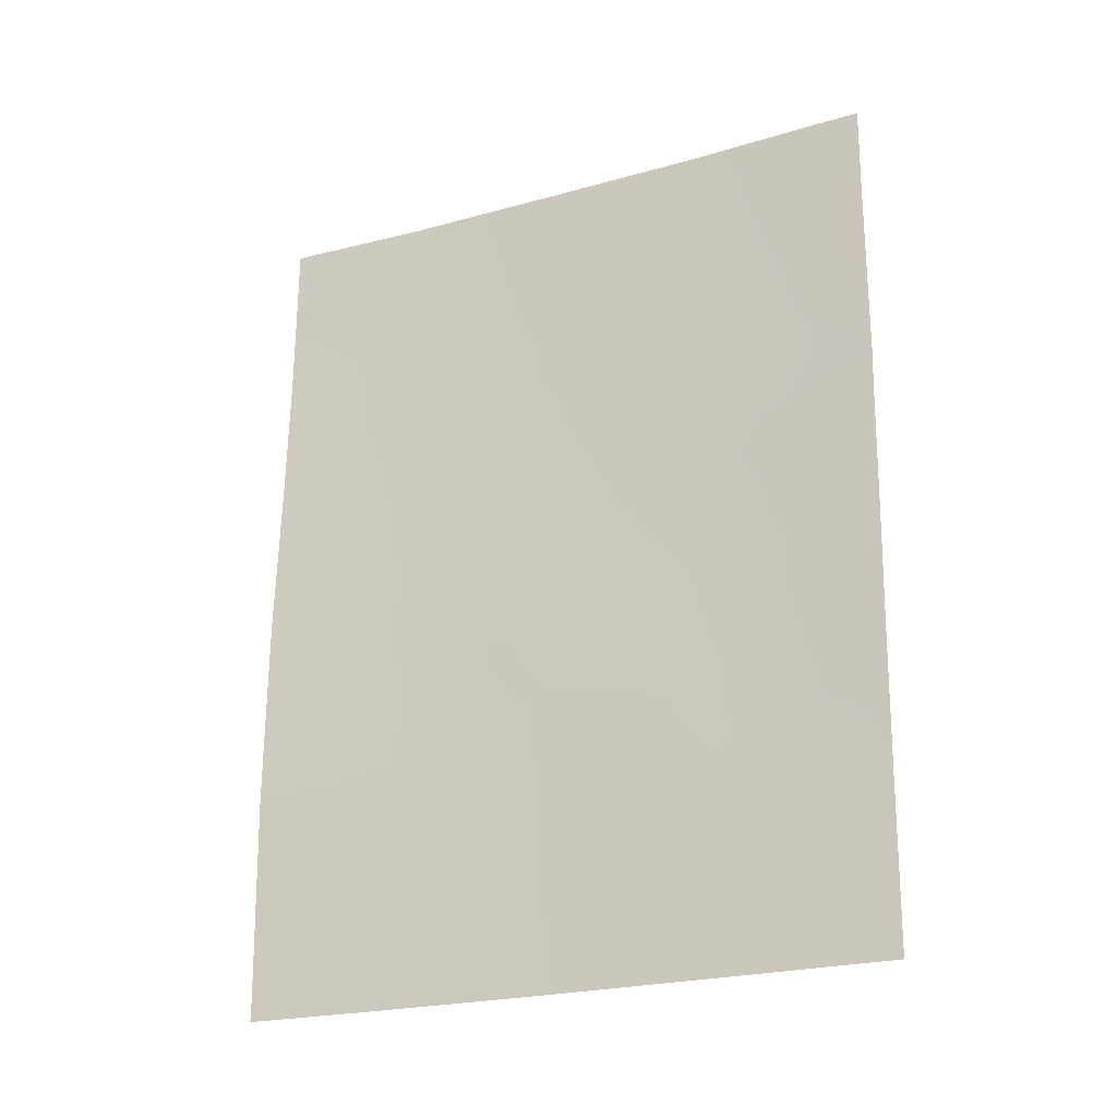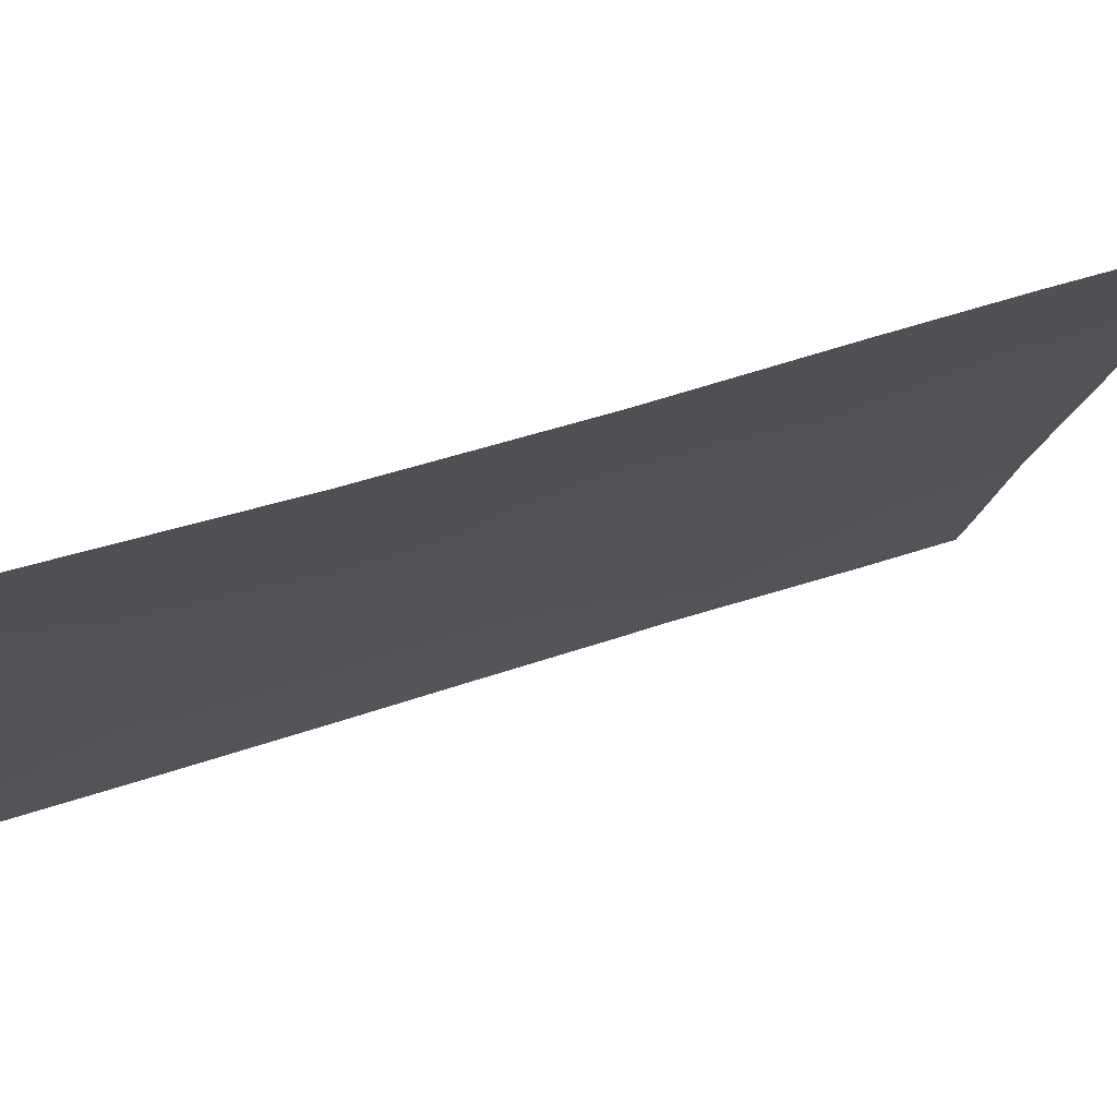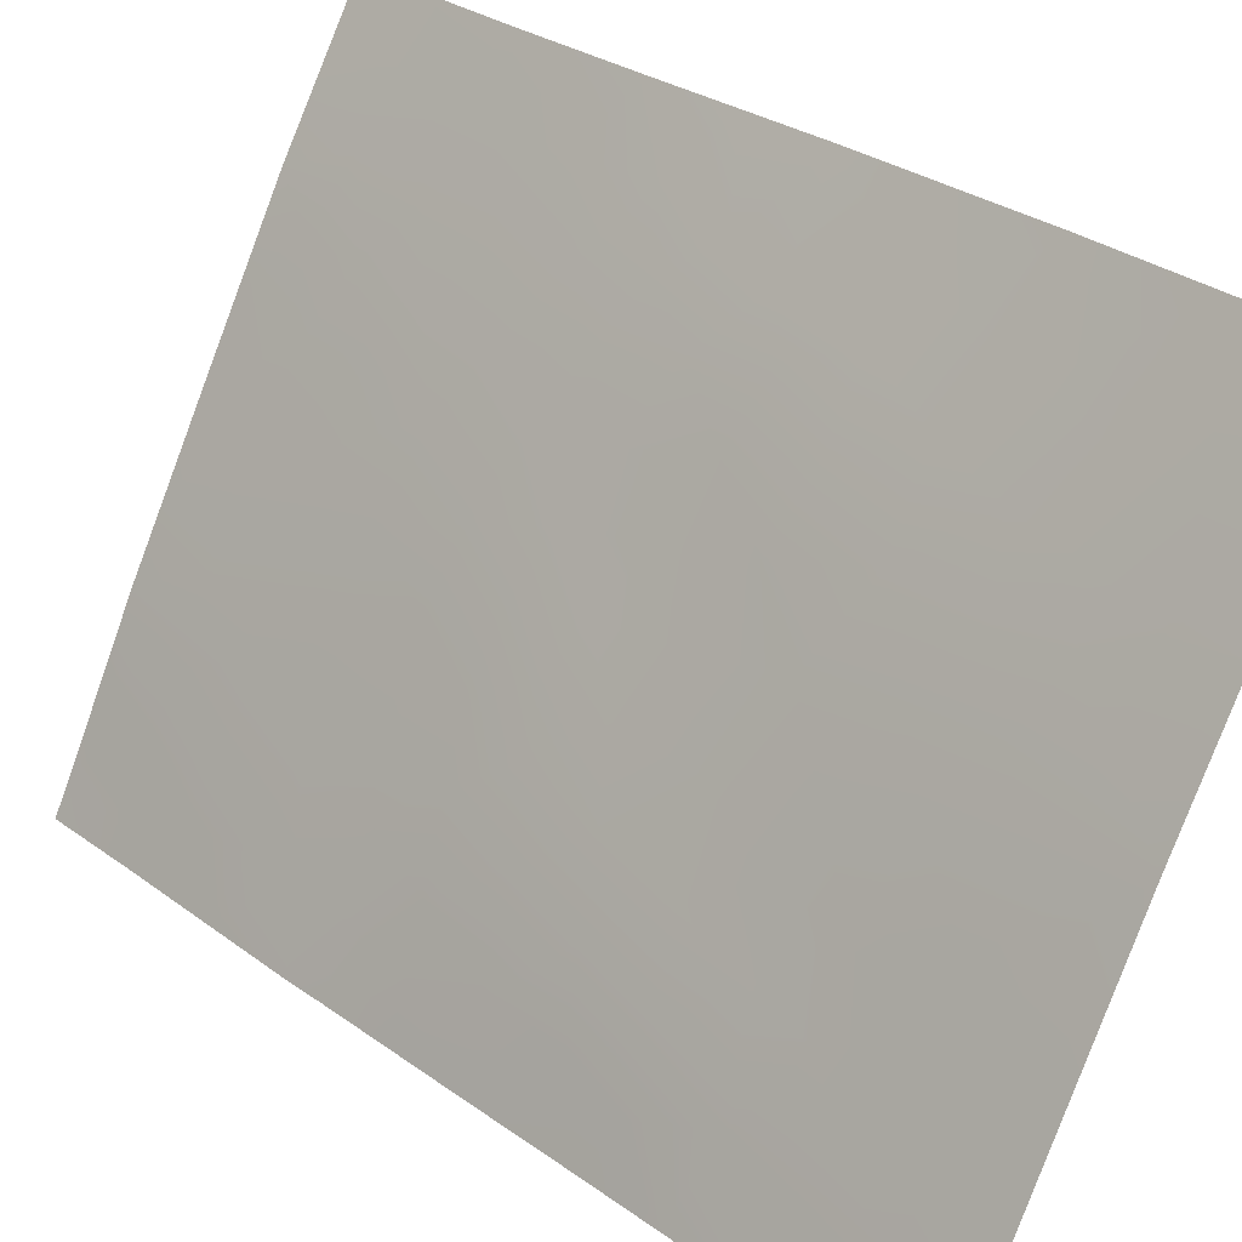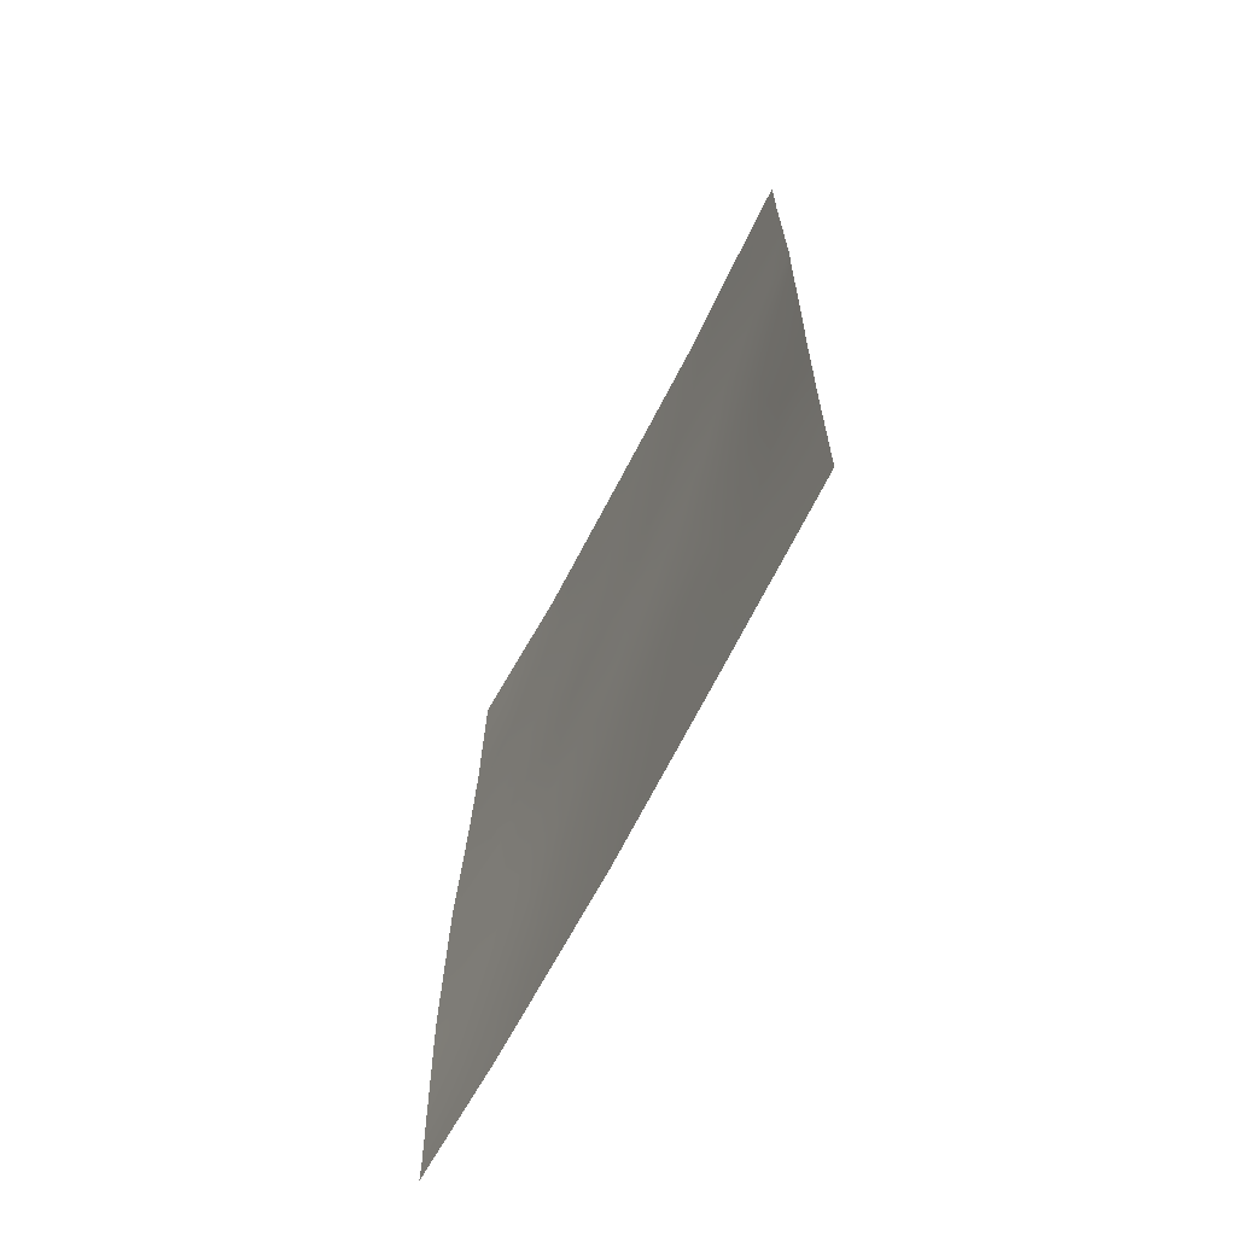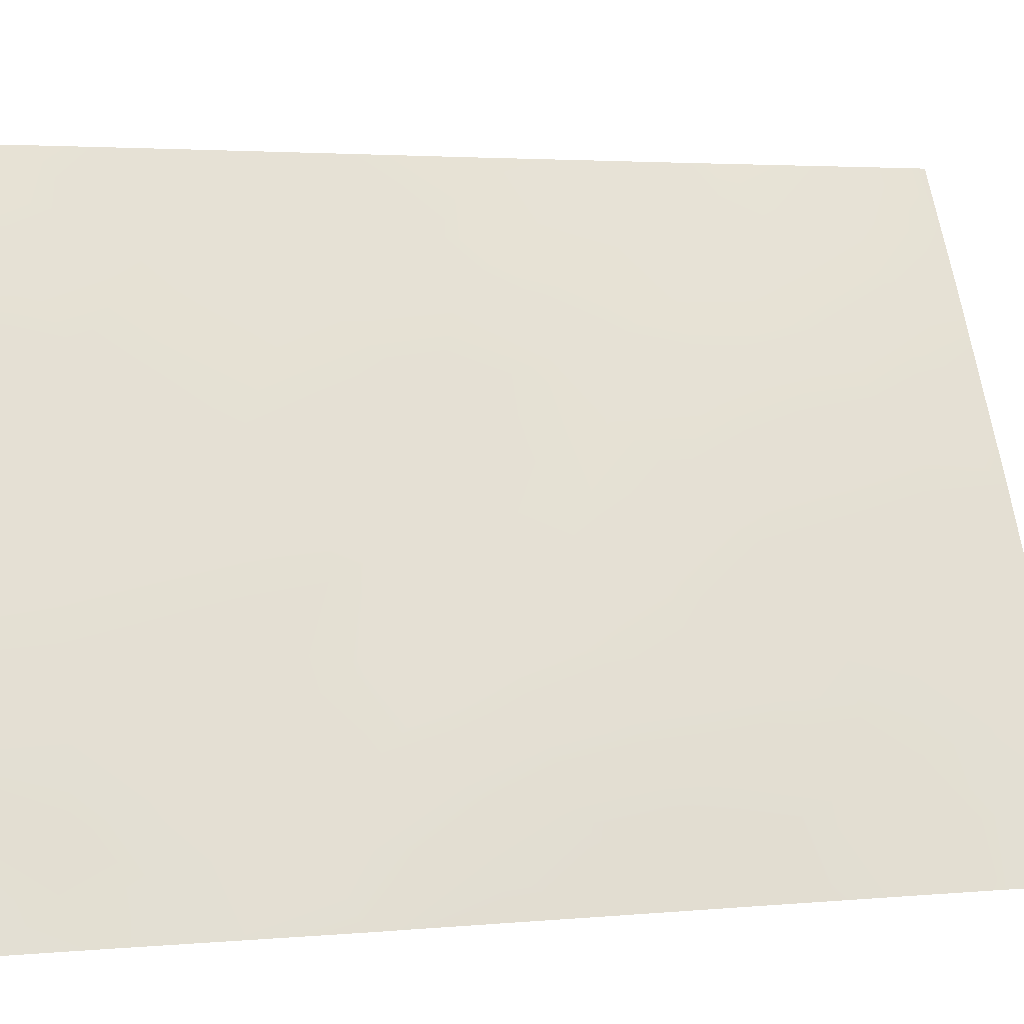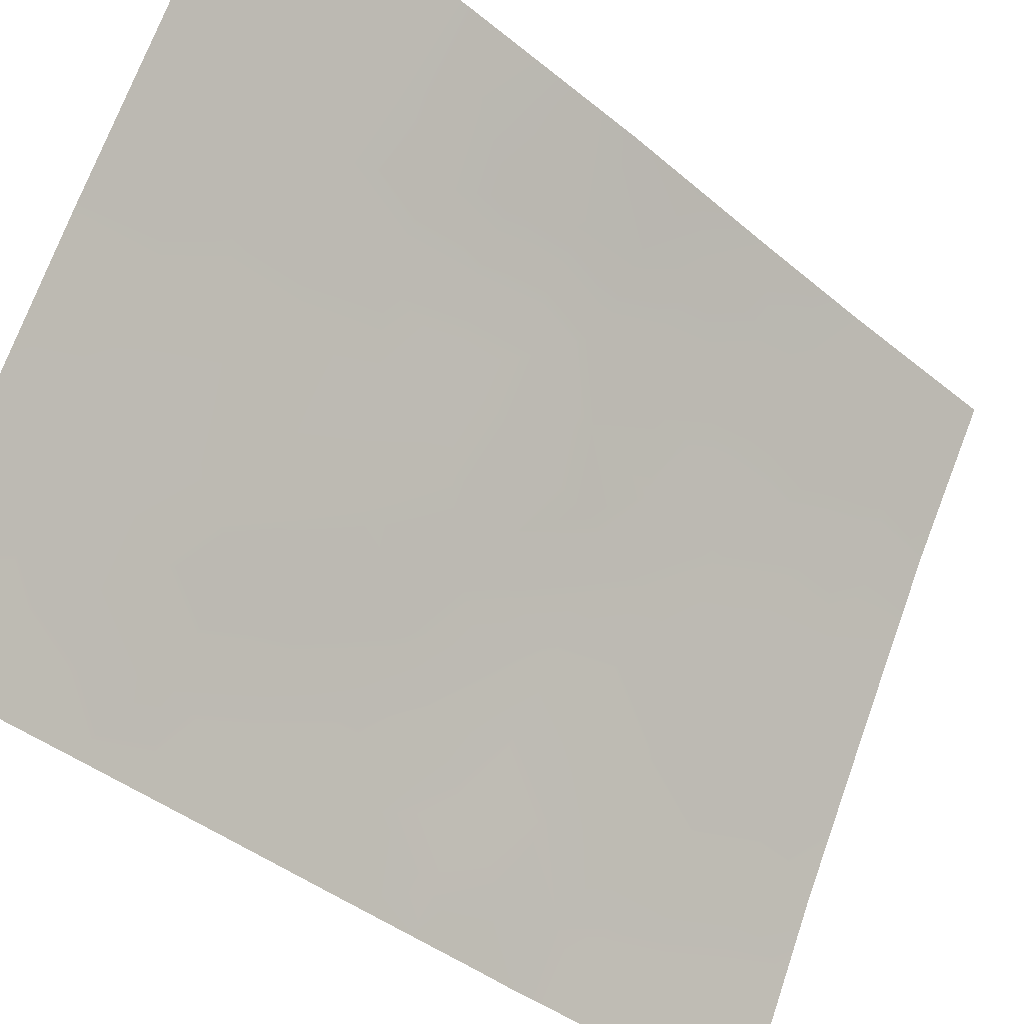
<metadata>
{"format":"obj","ext":"obj","renderer":"f3d","projection":"perspective","resolution":1024,"background":"white","views":[{"elev":-23.0,"azim":-35.4,"up":"+Z"},{"elev":44.8,"azim":-111.4,"up":"+Y"},{"elev":30.7,"azim":136.5,"up":"+Y"},{"elev":-67.2,"azim":1.9,"up":"+Z"},{"elev":2.9,"azim":72.6,"up":"+Y"},{"elev":-41.0,"azim":-134.3,"up":"+Y"}]}
</metadata>
<code>
v 68.16 95.29 -45.58
v 68.97 93.89 -43.88
v 69.69 92.53 -38
v 69.96 92 -39.26
v 69.98 92 -38
v 66.59 98.22 -38
v 66.42 98.32 -44.63
v 67.35 96.72 -44.12
v 69.18 93.43 -45.99
v 65.34 100 -46.88
v 68.82 93.91 -50
v 69.25 93.37 -39.97
v 65.35 100 -47.25
v 69.58 92.74 -42.3
v 69.95 92 -42.28
v 69.97 92 -41.78
v 67 97.33 -46.52
v 68.79 94.28 -38
v 68.15 95.35 -43.41
v 65.37 100 -44.3
v 69.86 92 -47.75
v 69.89 92 -45.82
v 69.92 92 -44.21
v 67.86 95.78 -47.85
v 67.01 97.28 -48.54
v 67.57 96.23 -50
v 69.48 92.89 -44.18
v 67.7 96.26 -38
v 65.5 100 -38
v 65.49 100 -40.29
v 65.38 100 -49.7
v 66.28 98.49 -50
v 69.84 92 -50
v 65.38 100 -50
v 68.21 95.3 -39.99
v 68.65 94.46 -41.88
v 66.89 97.64 -40.44
v 65.92 99.24 -41.49
v 68.49 94.56 -49.2
v 65.44 100 -41.99
v 66.15 98.72 -48.13
v 67.7 96.2 -41.97
v 69.15 93.35 -48.19
v 66.75 97.82 -42.61
v 69.76 92.4 -38.77
v 66.05 99.11 -38
v 65.87 99.4 -38.75
v 66.36 98.59 -38.9
v 66.29 98.59 -42.94
v 66.54 98.15 -43.66
v 69.07 93.67 -44.95
v 68.59 94.55 -44.69
v 68.69 94.31 -45.77
v 69.33 92.96 -50
v 69.45 92.75 -49.05
v 68.99 93.62 -49.12
v 68.17 95.33 -41.85
v 68.45 94.84 -40.94
v 67.93 95.79 -40.97
v 65.35 100 -45.59
v 65.71 99.43 -45.24
v 66.16 98.72 -45.45
v 66.06 98.91 -44.35
v 69.29 93.28 -43.07
v 69.87 92 -46.78
v 69.58 92.61 -46.03
v 69.94 92 -43.24
v 69.7 92.48 -43.21
v 67.39 96.6 -48.22
v 67.24 96.85 -49.16
v 67.72 96.01 -48.86
v 69.9 92 -45.01
v 69.48 92.86 -45.22
v 69.96 92 -40.52
v 69.66 92.59 -39.73
v 69.54 92.82 -40.76
v 66 99.13 -40.57
v 65.96 99.23 -39.62
v 65.5 100 -39.14
v 69.45 92.99 -38.94
v 69.24 93.41 -38
v 69.01 93.84 -39.01
v 65.36 100 -48.47
v 65.78 99.34 -48.83
v 65.69 99.46 -47.84
v 65.98 98.98 -47.18
v 65.83 99.25 -50
v 65.85 99.21 -49.6
v 65.47 100 -41.14
v 69.85 92 -48.87
v 69.52 92.64 -48.15
v 67.01 97.28 -47.69
v 66.54 98.08 -47.4
v 66.61 97.95 -48.35
v 68.2 95.07 -50
v 68.03 95.41 -49.32
v 66.93 97.36 -50
v 66.72 97.77 -49.21
v 67.47 96.49 -47.19
v 67.98 95.59 -46.78
v 67.59 96.3 -46.05
v 65.4 100 -43.14
v 66.87 97.54 -44.42
v 66.68 97.87 -45.49
v 67.2 96.98 -45.27
v 68.39 94.8 -47.49
v 68.18 95.15 -48.49
v 68.67 94.24 -48.33
v 66.38 98.34 -46.42
v 68.74 94.31 -40.01
v 69.01 93.8 -41.02
v 68.5 94.79 -39.01
v 67.79 95.97 -43.74
v 67.95 95.74 -42.75
v 67.51 96.49 -43.02
v 67.05 97.27 -43.34
v 68.87 93.89 -47.6
v 68.37 94.96 -42.7
v 68.24 95.27 -38
v 67.95 95.79 -39.01
v 66.45 98.39 -39.96
v 66.86 97.72 -39.43
v 66.38 98.46 -42.01
v 67.22 97.03 -42.25
v 68.39 94.82 -46.5
v 69.12 93.59 -42.08
v 66.22 98.59 -49.05
v 68.52 94.71 -43.63
v 68.15 95.34 -44.34
v 68.82 94.15 -42.85
v 67.7 96.09 -44.86
v 66.43 98.39 -40.99
v 67.36 96.84 -39.04
v 67.66 96.28 -40.03
v 67.14 97.24 -38
v 69.36 93 -47.13
v 67.37 96.79 -41.05
v 66.87 97.65 -41.53
v 65.83 99.23 -46.2
v 68.8 94.07 -46.78
v 69.58 92.73 -41.42
v 67.22 97.06 -39.99
v 66.86 97.73 -38.67
v 65.88 99.26 -42.65
v 65.98 99.07 -43.63
f 3 45 5
f 46 47 48
f 51 52 53
f 54 55 56
f 86 13 85
f 15 16 14
f 57 58 59
f 20 60 61
f 62 63 61
f 65 66 136
f 67 15 68
f 69 70 71
f 66 22 73
f 30 77 78
f 79 78 47
f 75 45 80
f 81 82 80
f 83 84 85
f 86 139 10
f 32 88 87
f 90 91 55
f 92 93 94
f 95 39 96
f 97 70 98
f 99 100 101
f 103 104 105
f 108 106 107
f 99 92 69
f 39 56 108
f 62 109 104
f 110 58 111
f 110 82 112
f 113 114 115
f 116 50 103
f 57 114 118
f 119 120 112
f 48 121 122
f 123 144 49
f 115 124 116
f 140 53 125
f 111 126 141
f 127 98 94
f 96 107 71
f 128 129 52
f 86 93 109
f 126 130 64
f 128 130 118
f 131 129 113
f 121 77 132
f 120 133 134
f 133 135 143
f 125 100 106
f 84 88 127
f 131 105 101
f 136 140 117
f 137 138 124
f 134 137 59
f 138 132 123
f 45 4 5
f 6 46 48
f 46 29 47
f 48 47 78
f 44 49 50
f 50 145 63
f 9 51 53
f 51 2 52
f 53 52 1
f 11 54 56
f 54 33 55
f 56 55 43
f 42 57 59
f 57 36 58
f 59 58 35
f 60 10 139
f 139 62 61
f 62 7 63
f 61 63 20
f 21 65 136
f 65 22 66
f 136 66 9
f 23 67 68
f 68 27 23
f 15 14 68
f 64 68 14
f 24 69 71
f 69 25 70
f 71 70 26
f 72 23 27
f 72 73 22
f 16 74 141
f 74 4 75
f 30 89 77
f 29 79 47
f 79 30 78
f 12 75 80
f 75 4 45
f 80 45 3
f 3 81 80
f 81 18 82
f 80 82 12
f 13 83 85
f 83 31 84
f 85 84 41
f 41 86 85
f 13 86 10
f 31 34 87
f 87 88 31
f 77 89 38
f 89 40 38
f 33 90 55
f 90 21 91
f 55 91 43
f 25 92 94
f 92 17 93
f 94 93 41
f 26 95 96
f 95 11 39
f 32 97 98
f 97 26 70
f 98 70 25
f 17 99 101
f 99 24 100
f 101 100 1
f 9 66 73
f 51 73 27
f 40 102 144
f 102 20 145
f 8 103 105
f 103 7 104
f 105 104 17
f 39 108 107
f 107 106 24
f 24 99 69
f 99 17 92
f 69 92 25
f 39 11 56
f 108 56 43
f 7 62 104
f 104 109 17
f 12 110 111
f 110 35 58
f 111 58 36
f 35 110 112
f 110 12 82
f 112 82 18
f 8 113 115
f 113 19 114
f 115 114 42
f 8 116 103
f 116 44 50
f 103 50 7
f 108 43 117
f 108 117 106
f 36 57 118
f 57 42 114
f 118 114 19
f 18 119 112
f 119 28 120
f 112 120 35
f 6 48 143
f 48 78 121
f 44 123 49
f 123 38 144
f 8 115 116
f 115 42 124
f 116 124 44
f 106 117 140
f 140 9 53
f 125 53 1
f 12 111 76
f 111 36 126
f 41 127 94
f 127 32 98
f 94 98 25
f 26 96 71
f 96 39 107
f 71 107 24
f 2 128 52
f 128 19 129
f 52 129 1
f 86 41 93
f 109 93 17
f 14 126 64
f 126 36 130
f 64 130 2
f 19 128 118
f 128 2 130
f 118 130 36
f 8 131 113
f 131 1 129
f 113 129 19
f 121 78 77
f 35 120 134
f 120 28 133
f 37 142 122
f 133 28 135
f 125 1 100
f 106 100 24
f 41 84 127
f 84 31 88
f 127 88 32
f 1 131 101
f 131 8 105
f 101 105 17
f 136 9 140
f 117 43 136
f 91 21 136
f 42 137 124
f 137 37 138
f 124 138 44
f 35 134 59
f 134 142 137
f 59 137 42
f 44 138 123
f 60 139 61
f 9 73 51
f 72 27 73
f 62 139 109
f 106 140 125
f 139 86 109
f 38 40 144
f 27 68 64
f 27 64 2
f 76 74 75
f 51 27 2
f 132 77 38
f 43 91 136
f 123 132 38
f 76 75 12
f 111 141 76
f 16 141 14
f 145 49 144
f 14 141 126
f 37 121 132
f 138 37 132
f 122 121 37
f 142 134 133
f 122 142 133
f 142 37 137
f 133 143 122
f 143 48 122
f 6 143 135
f 145 20 63
f 145 144 102
f 49 145 50
f 63 7 50
f 141 74 76

</code>
